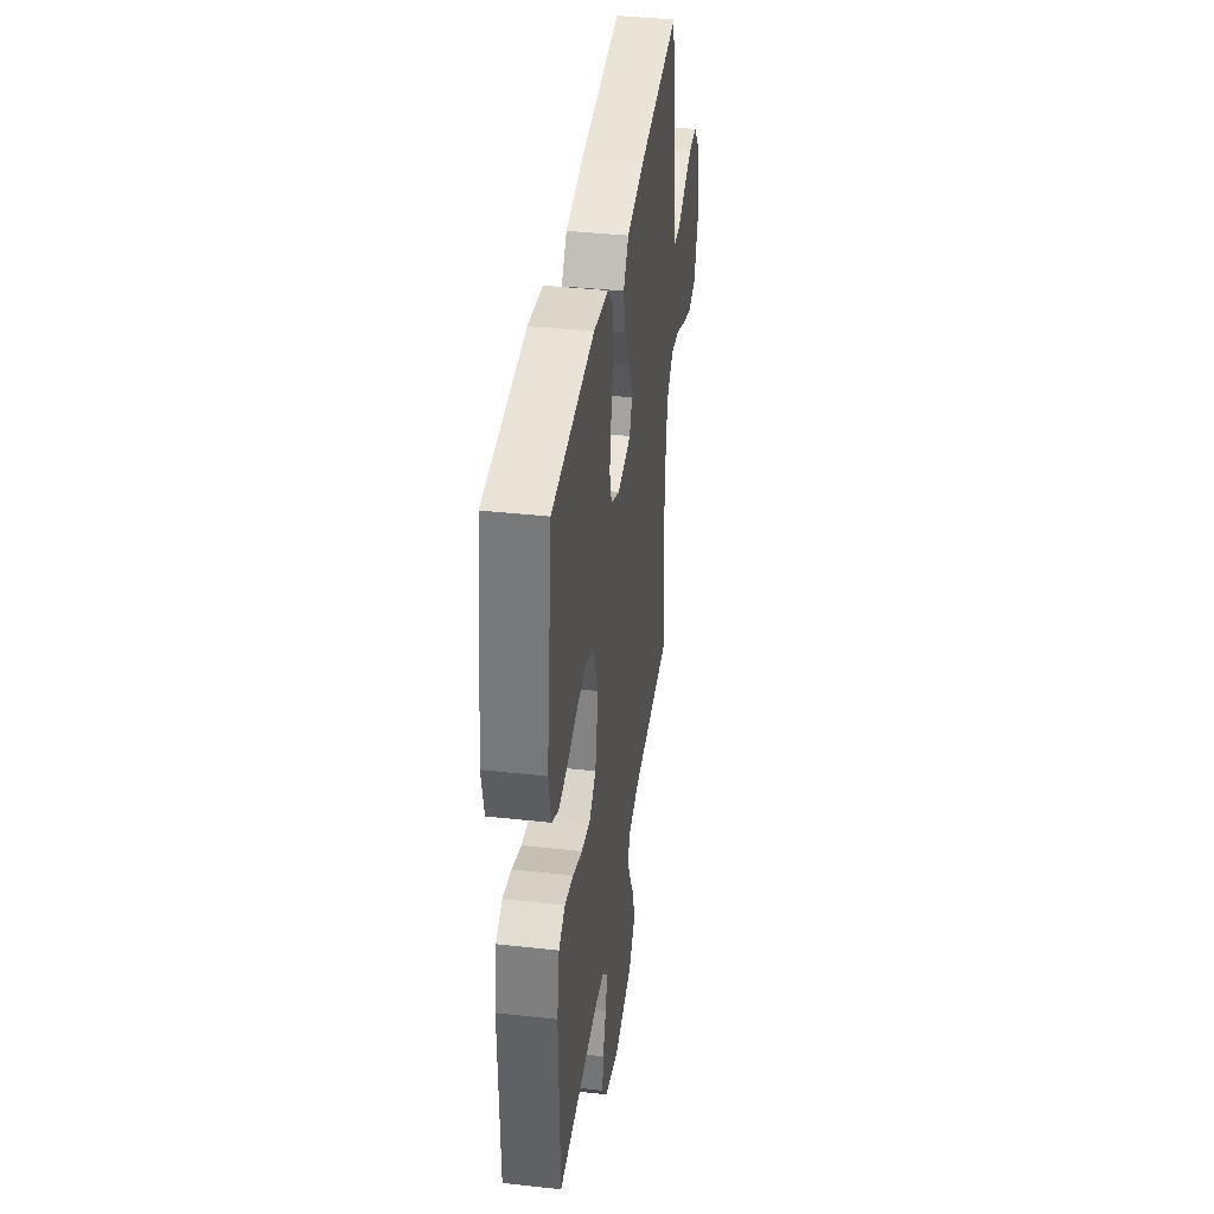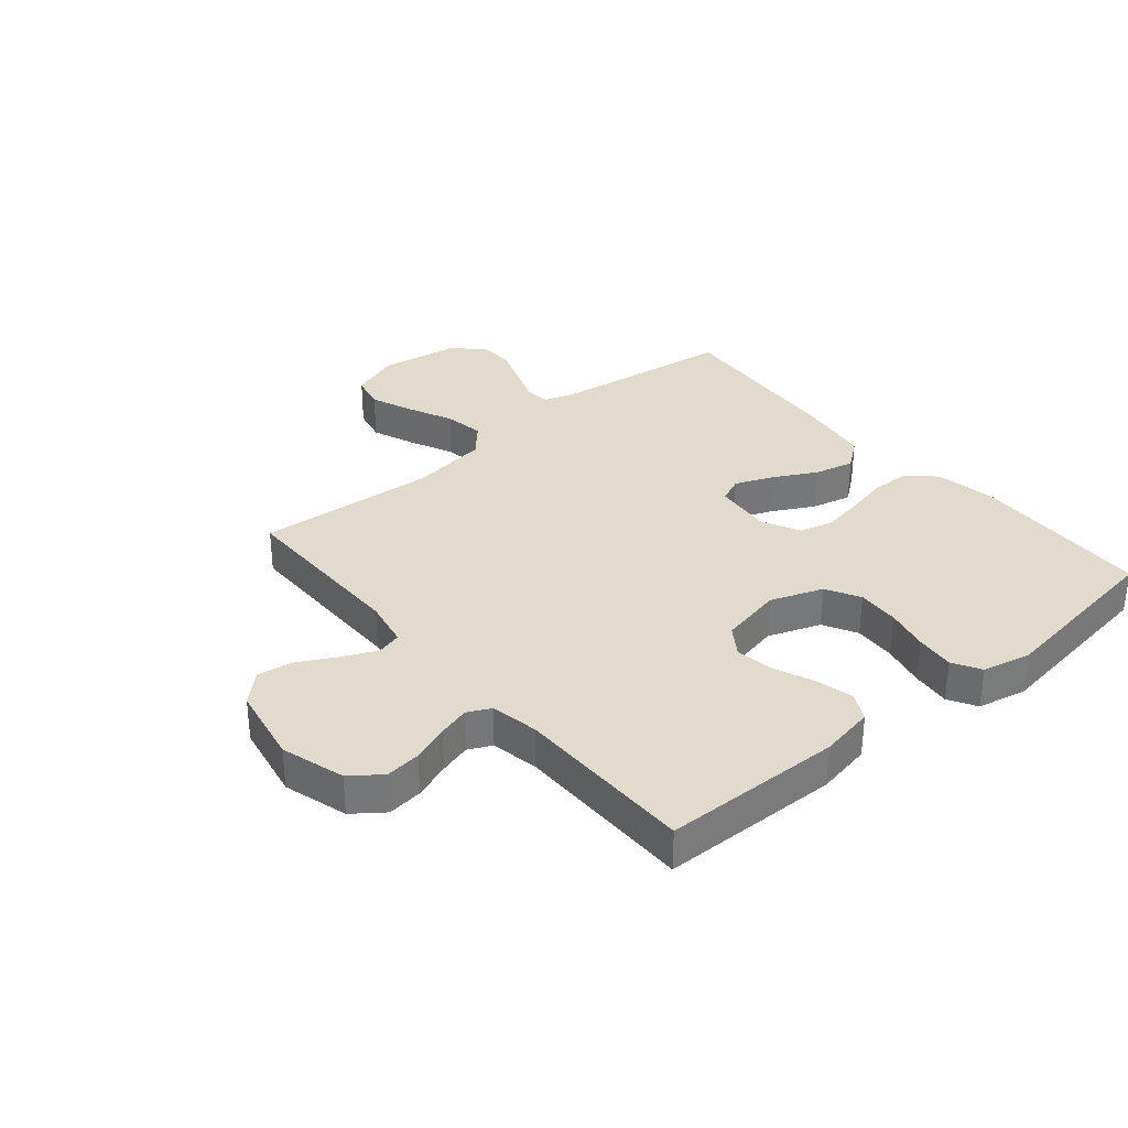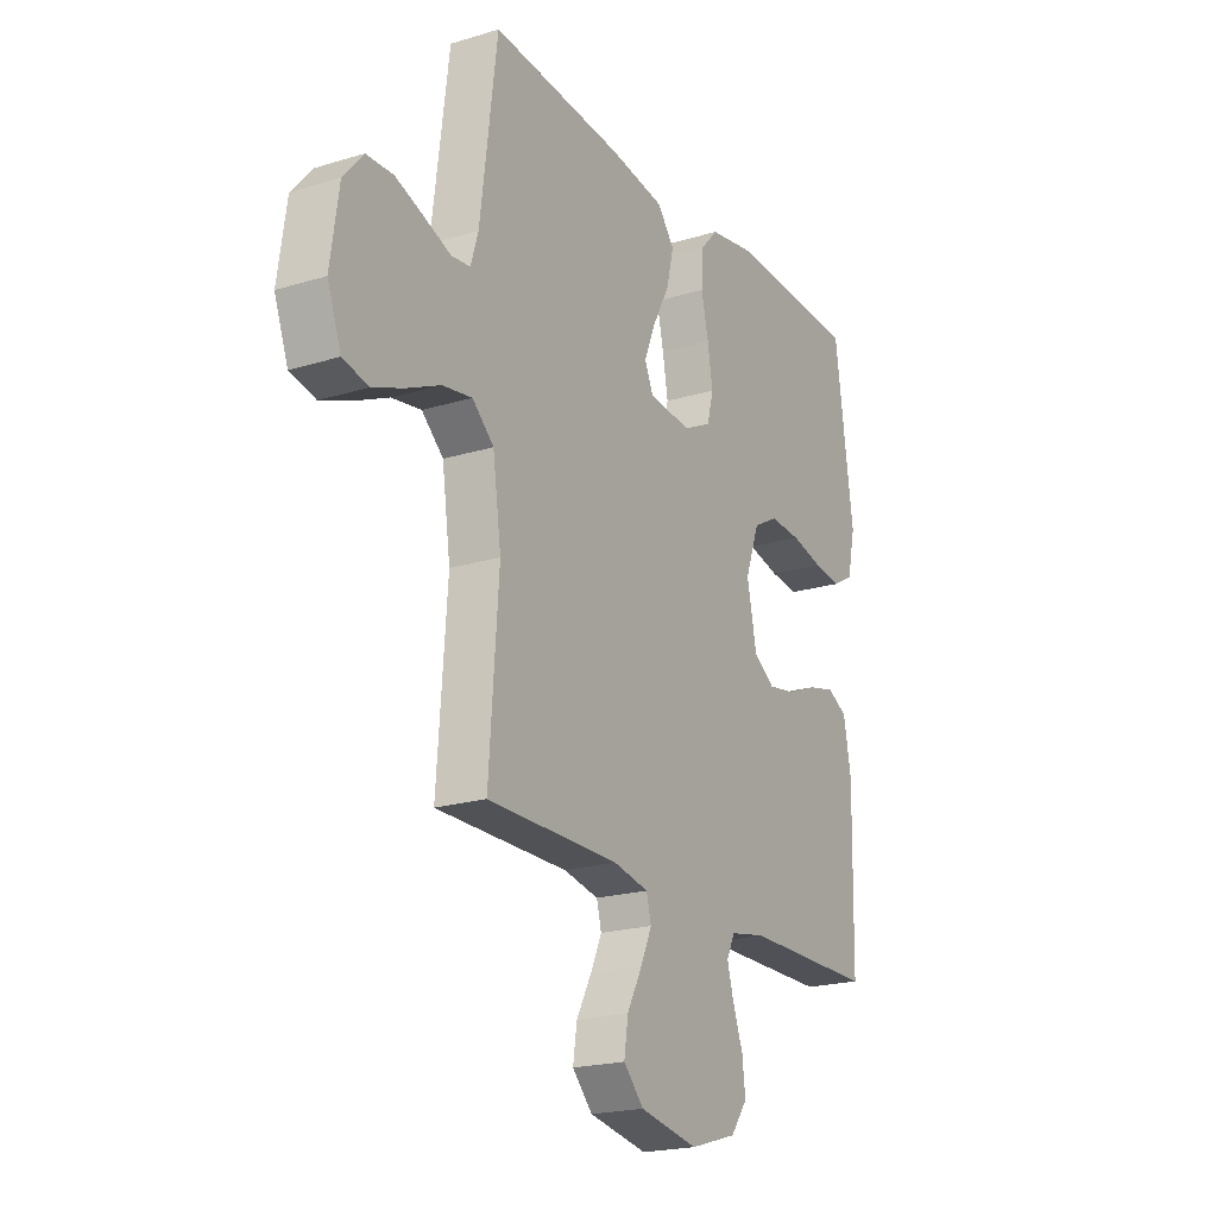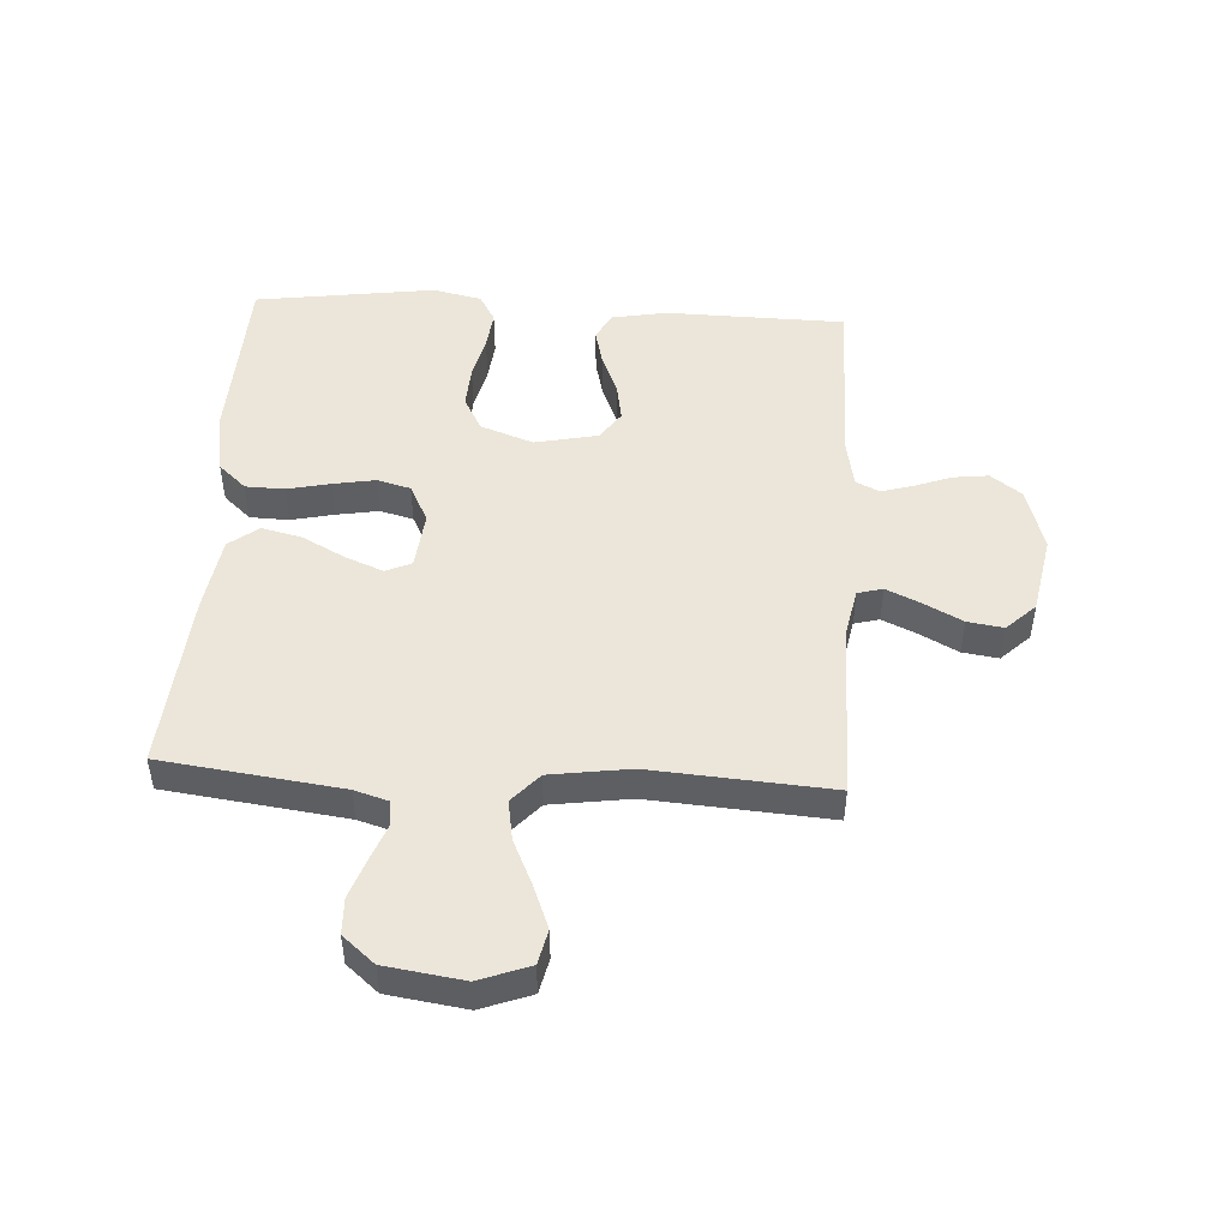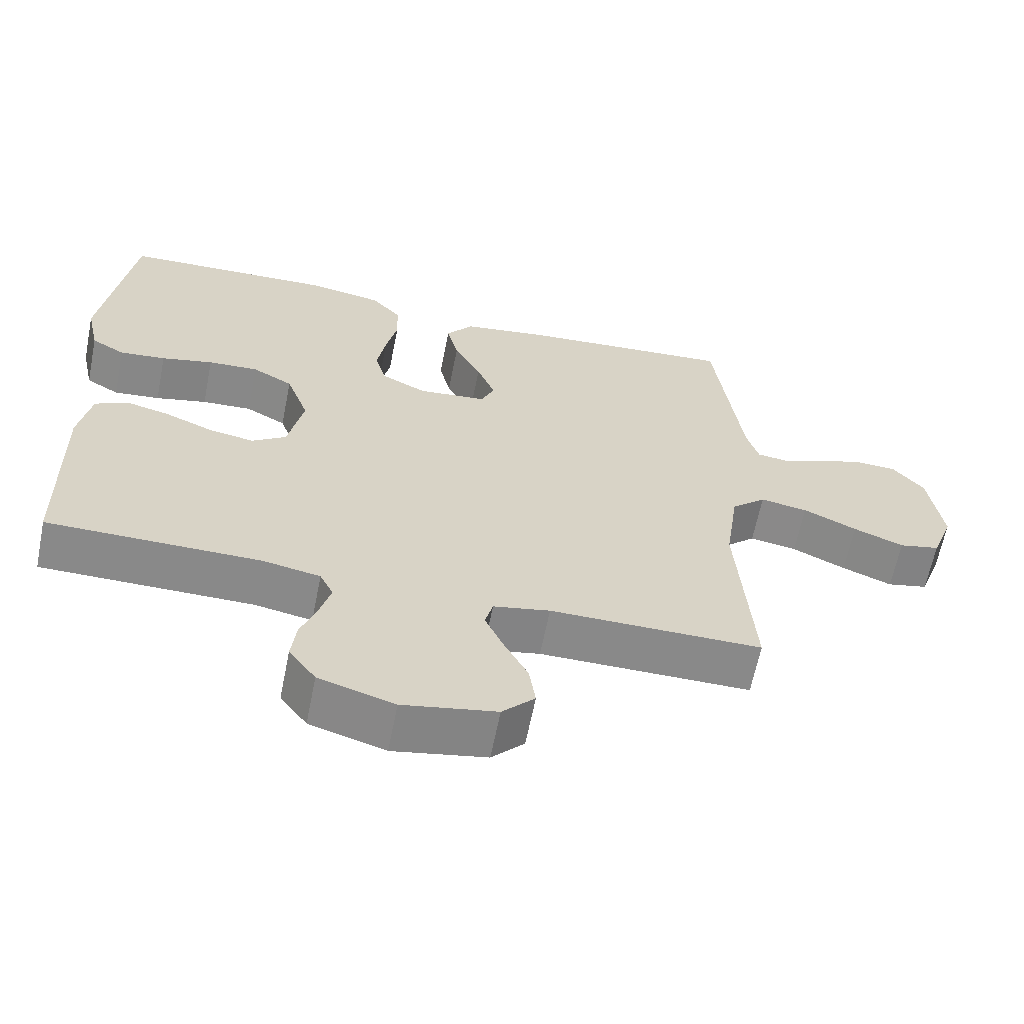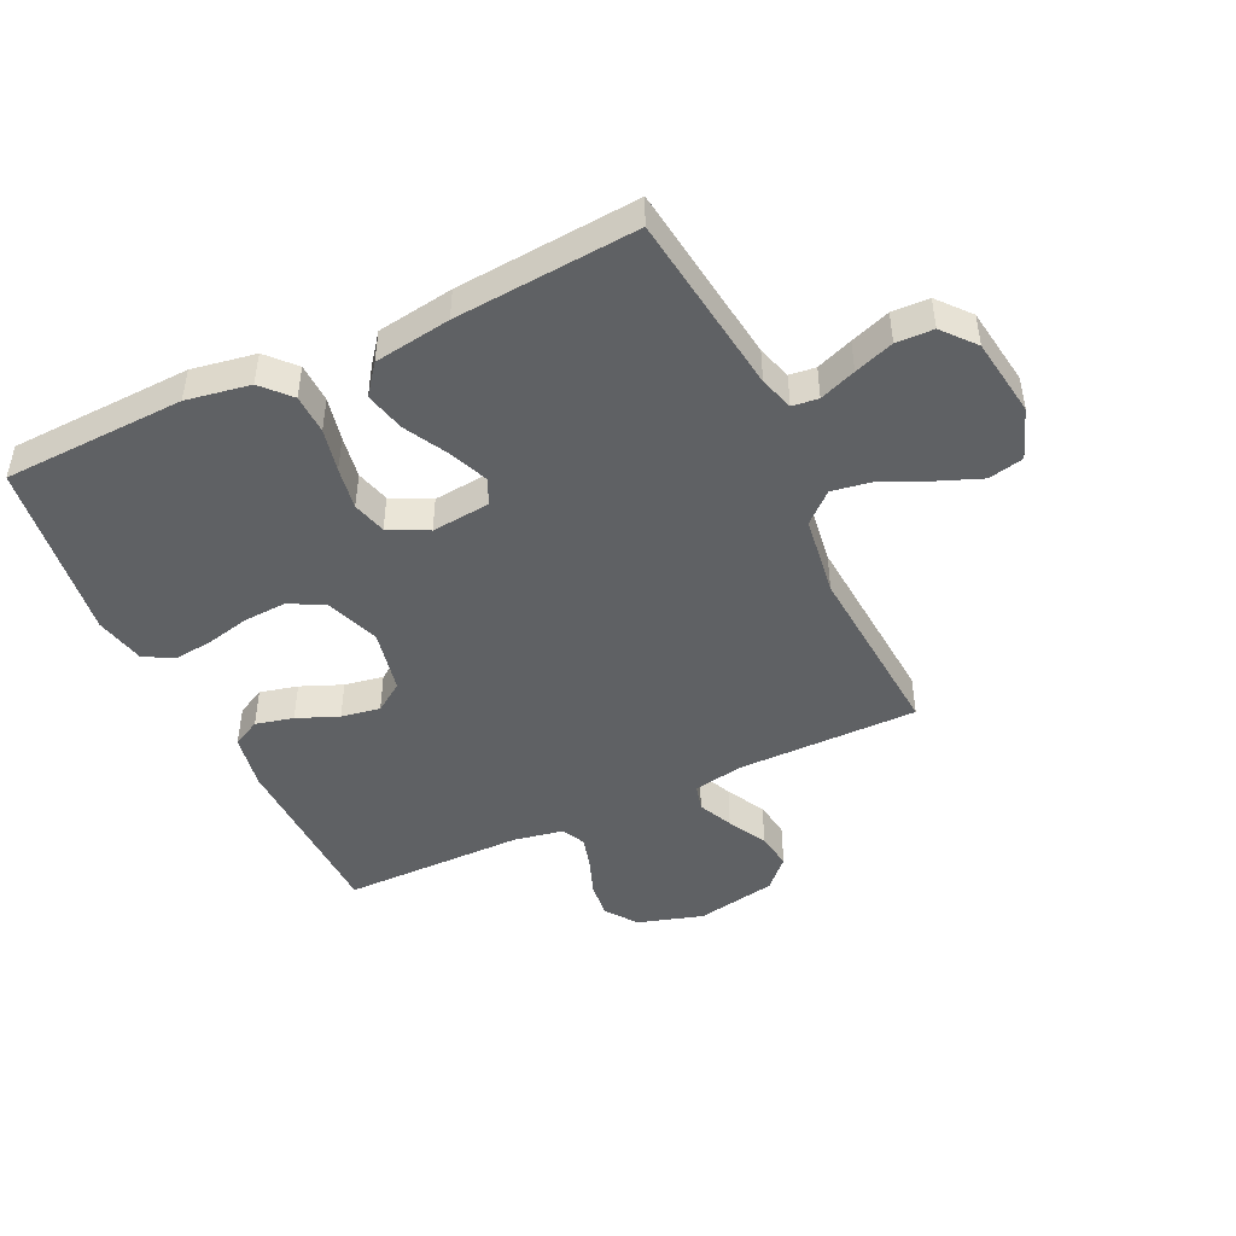
<metadata>
{"format":"obj","ext":"obj","renderer":"f3d","projection":"perspective","resolution":1024,"background":"white","views":[{"elev":39.5,"azim":-82.2,"up":"+Z"},{"elev":33.3,"azim":-130.0,"up":"+Y"},{"elev":-20.7,"azim":118.9,"up":"+Z"},{"elev":48.1,"azim":93.3,"up":"+Y"},{"elev":-63.1,"azim":-11.3,"up":"+Z"},{"elev":-46.4,"azim":25.3,"up":"+Y"}]}
</metadata>
<code>
v 0.5 0.07 -0.5
v 0.2 0.07 -0.5
v 0.12 0.07 -0.516
v 0.109 0.07 -0.558
v 0.135 0.07 -0.615
v 0.169 0.07 -0.679
v 0.178 0.07 -0.739
v 0.132 0.07 -0.787
v 0 0.07 -0.812
v -0.107 0.07 -0.78
v -0.145 0.07 -0.729
v -0.138 0.07 -0.67
v -0.115 0.07 -0.608
v -0.1 0.07 -0.555
v -0.119 0.07 -0.516
v -0.2 0.07 -0.501
v -0.5 0.07 -0.5
v -0.506 0.07 -0.2
v -0.489 0.07 -0.108
v -0.443 0.07 -0.084
v -0.381 0.07 -0.099
v -0.313 0.07 -0.127
v -0.249 0.07 -0.138
v -0.201 0.07 -0.105
v -0.179 0.07 0
v -0.211 0.07 0.088
v -0.268 0.07 0.119
v -0.339 0.07 0.115
v -0.412 0.07 0.098
v -0.477 0.07 0.091
v -0.524 0.07 0.118
v -0.542 0.07 0.2
v -0.5 0.07 0.5
v -0.2 0.07 0.512
v -0.095 0.07 0.494
v -0.053 0.07 0.448
v -0.051 0.07 0.383
v -0.067 0.07 0.311
v -0.079 0.07 0.241
v -0.064 0.07 0.185
v 0 0.07 0.153
v 0.097 0.07 0.163
v 0.116 0.07 0.206
v 0.09 0.07 0.27
v 0.052 0.07 0.341
v 0.036 0.07 0.408
v 0.074 0.07 0.457
v 0.2 0.07 0.476
v 0.5 0.07 0.5
v 0.539 0.07 0.2
v 0.556 0.07 0.144
v 0.599 0.07 0.139
v 0.659 0.07 0.162
v 0.724 0.07 0.185
v 0.785 0.07 0.183
v 0.83 0.07 0.13
v 0.849 0.07 0
v 0.818 0.07 -0.084
v 0.76 0.07 -0.097
v 0.689 0.07 -0.069
v 0.613 0.07 -0.034
v 0.546 0.07 -0.023
v 0.497 0.07 -0.067
v 0.478 0.07 -0.2
v 0.5 0 -0.5
v 0.2 0 -0.5
v 0.12 0 -0.516
v 0.109 0 -0.558
v 0.135 0 -0.615
v 0.169 0 -0.679
v 0.178 0 -0.739
v 0.132 0 -0.787
v 0 0 -0.812
v -0.107 0 -0.78
v -0.145 0 -0.729
v -0.138 0 -0.67
v -0.115 0 -0.608
v -0.1 0 -0.555
v -0.119 0 -0.516
v -0.2 0 -0.501
v -0.5 0 -0.5
v -0.506 0 -0.2
v -0.489 0 -0.108
v -0.443 0 -0.084
v -0.381 0 -0.099
v -0.313 0 -0.127
v -0.249 0 -0.138
v -0.201 0 -0.105
v -0.179 0 0
v -0.211 0 0.088
v -0.268 0 0.119
v -0.339 0 0.115
v -0.412 0 0.098
v -0.477 0 0.091
v -0.524 0 0.118
v -0.542 0 0.2
v -0.5 0 0.5
v -0.2 0 0.512
v -0.095 0 0.494
v -0.053 0 0.448
v -0.051 0 0.383
v -0.067 0 0.311
v -0.079 0 0.241
v -0.064 0 0.185
v 0 0 0.153
v 0.097 0 0.163
v 0.116 0 0.206
v 0.09 0 0.27
v 0.052 0 0.341
v 0.036 0 0.408
v 0.074 0 0.457
v 0.2 0 0.476
v 0.5 0 0.5
v 0.539 0 0.2
v 0.556 0 0.144
v 0.599 0 0.139
v 0.659 0 0.162
v 0.724 0 0.185
v 0.785 0 0.183
v 0.83 0 0.13
v 0.849 0 0
v 0.818 0 -0.084
v 0.76 0 -0.097
v 0.689 0 -0.069
v 0.613 0 -0.034
v 0.546 0 -0.023
v 0.497 0 -0.067
v 0.478 0 -0.2
f 58 59 60 61
f 56 57 58 61
f 56 61 62
f 55 56 62
f 52 53 54 55
f 52 55 62
f 51 52 62 63
f 47 48 49 50
f 47 50 51 63
f 44 45 46 47
f 43 44 47 63
f 35 36 37 38
f 35 38 39
f 34 35 39
f 33 34 39 40
f 31 32 33 40
f 28 29 30 31
f 27 28 31 40
f 19 20 21 22
f 19 22 23
f 16 17 18 19
f 15 16 19 23
f 14 15 23 24
f 10 11 12 13
f 10 13 14
f 9 10 14
f 5 6 7 8
f 4 5 8 9
f 3 4 9 14
f 64 1 2
f 42 43 63 64
f 41 42 64 2
f 26 27 40 41
f 25 26 41 2
f 14 24 25
f 2 3 14 25
f 125 124 123 122
f 125 122 121 120
f 126 125 120
f 126 120 119
f 119 118 117 116
f 126 119 116
f 127 126 116 115
f 114 113 112 111
f 127 115 114 111
f 111 110 109 108
f 127 111 108 107
f 102 101 100 99
f 103 102 99
f 103 99 98
f 104 103 98 97
f 104 97 96 95
f 95 94 93 92
f 104 95 92 91
f 86 85 84 83
f 87 86 83
f 83 82 81 80
f 87 83 80 79
f 88 87 79 78
f 77 76 75 74
f 78 77 74
f 78 74 73
f 72 71 70 69
f 73 72 69 68
f 78 73 68 67
f 66 65 128
f 128 127 107 106
f 66 128 106 105
f 105 104 91 90
f 66 105 90 89
f 89 88 78
f 89 78 67 66
f 1 65 66 2
f 2 66 67 3
f 3 67 68 4
f 4 68 69 5
f 5 69 70 6
f 6 70 71 7
f 7 71 72 8
f 8 72 73 9
f 9 73 74 10
f 10 74 75 11
f 11 75 76 12
f 12 76 77 13
f 13 77 78 14
f 14 78 79 15
f 15 79 80 16
f 16 80 81 17
f 17 81 82 18
f 18 82 83 19
f 19 83 84 20
f 20 84 85 21
f 21 85 86 22
f 22 86 87 23
f 23 87 88 24
f 24 88 89 25
f 25 89 90 26
f 26 90 91 27
f 27 91 92 28
f 28 92 93 29
f 29 93 94 30
f 30 94 95 31
f 31 95 96 32
f 32 96 97 33
f 33 97 98 34
f 34 98 99 35
f 35 99 100 36
f 36 100 101 37
f 37 101 102 38
f 38 102 103 39
f 39 103 104 40
f 40 104 105 41
f 41 105 106 42
f 42 106 107 43
f 43 107 108 44
f 44 108 109 45
f 45 109 110 46
f 46 110 111 47
f 47 111 112 48
f 48 112 113 49
f 49 113 114 50
f 50 114 115 51
f 51 115 116 52
f 52 116 117 53
f 53 117 118 54
f 54 118 119 55
f 55 119 120 56
f 56 120 121 57
f 57 121 122 58
f 58 122 123 59
f 59 123 124 60
f 60 124 125 61
f 61 125 126 62
f 62 126 127 63
f 63 127 128 64
f 64 128 65 1

</code>
